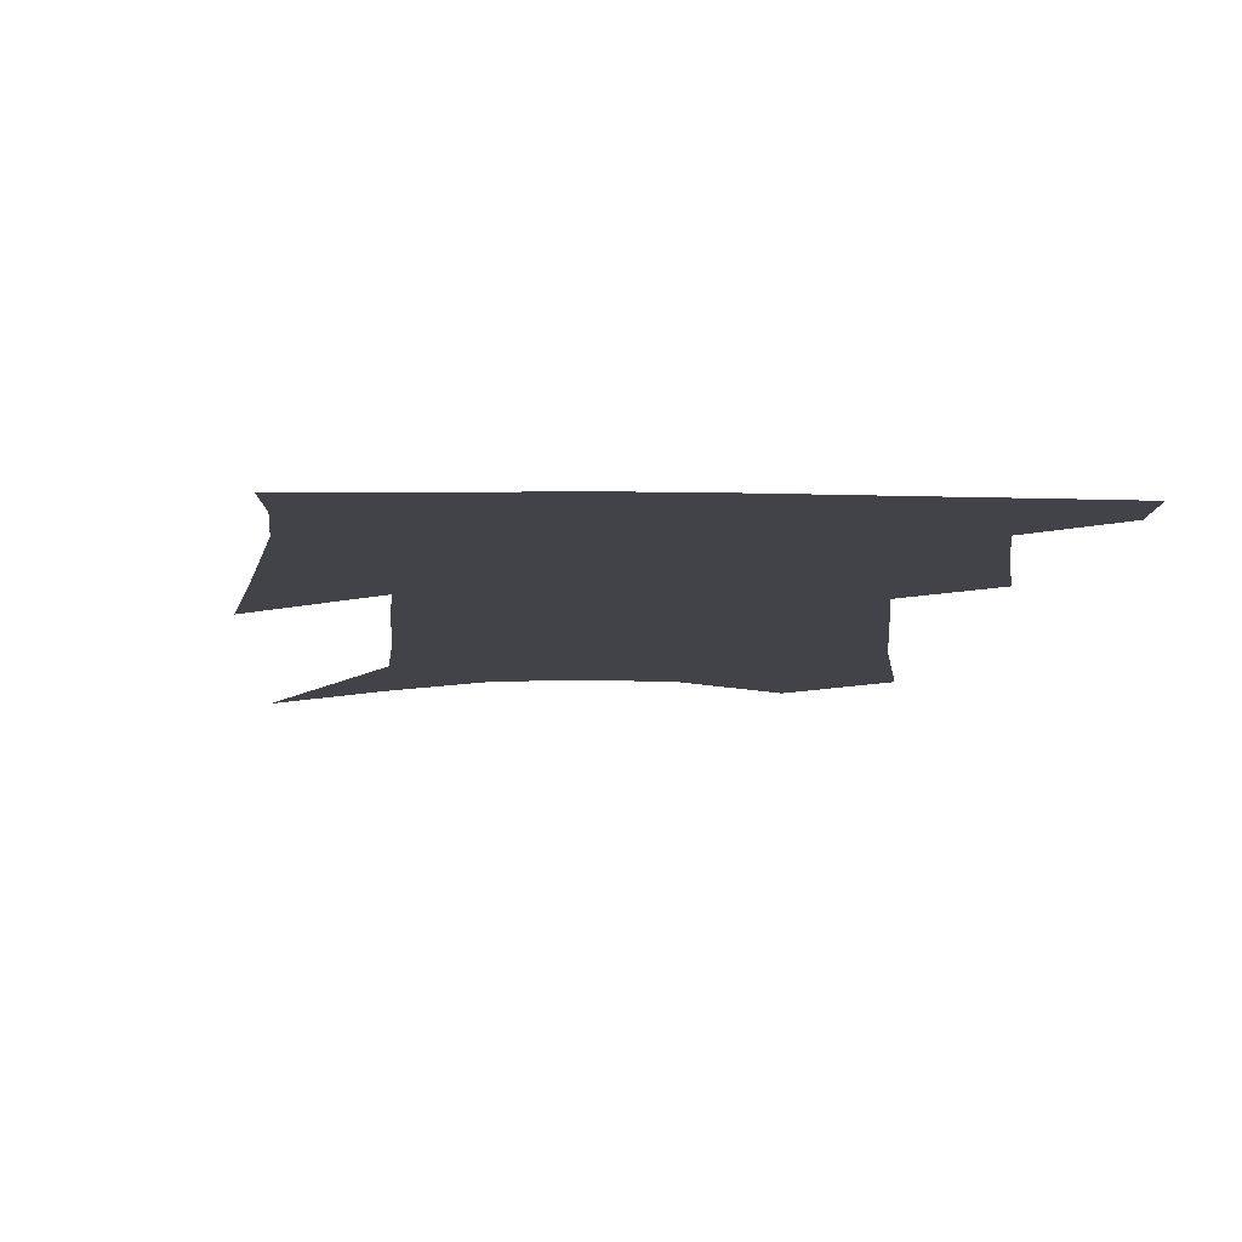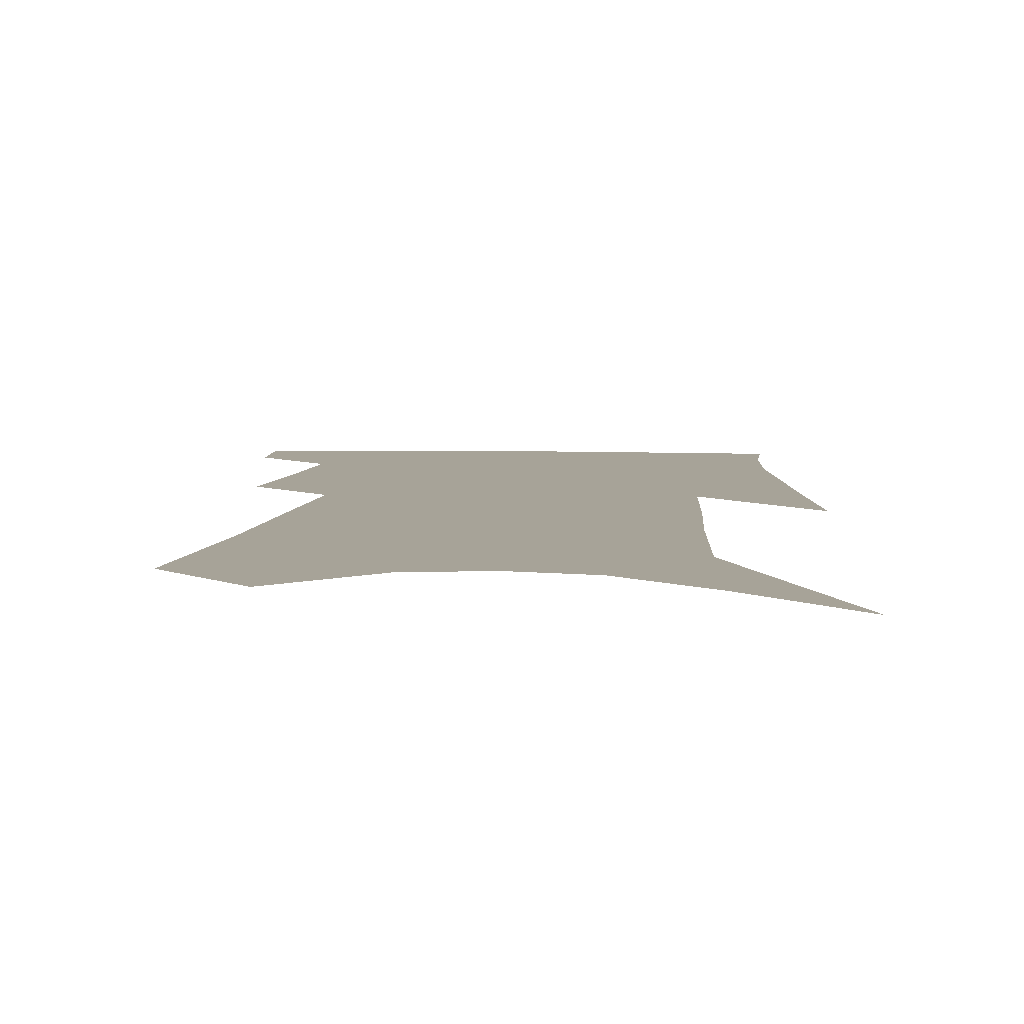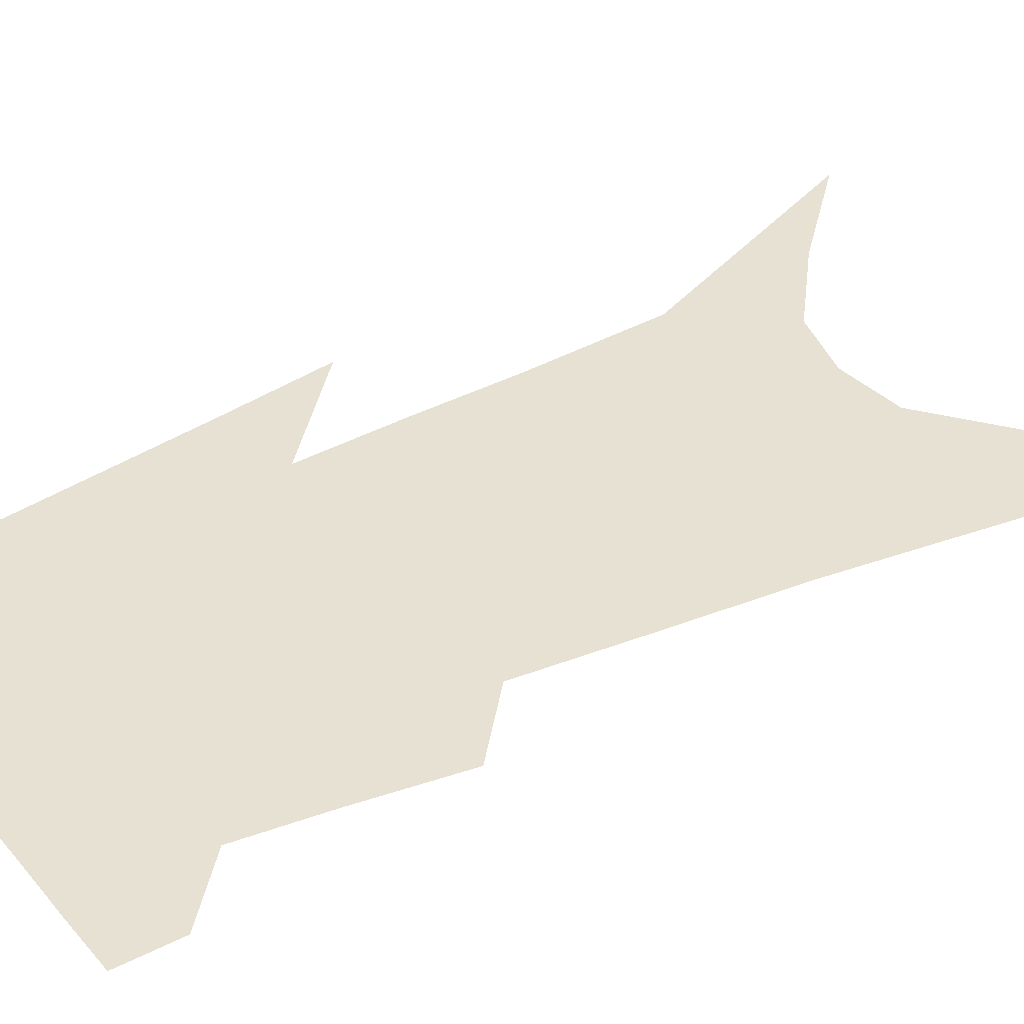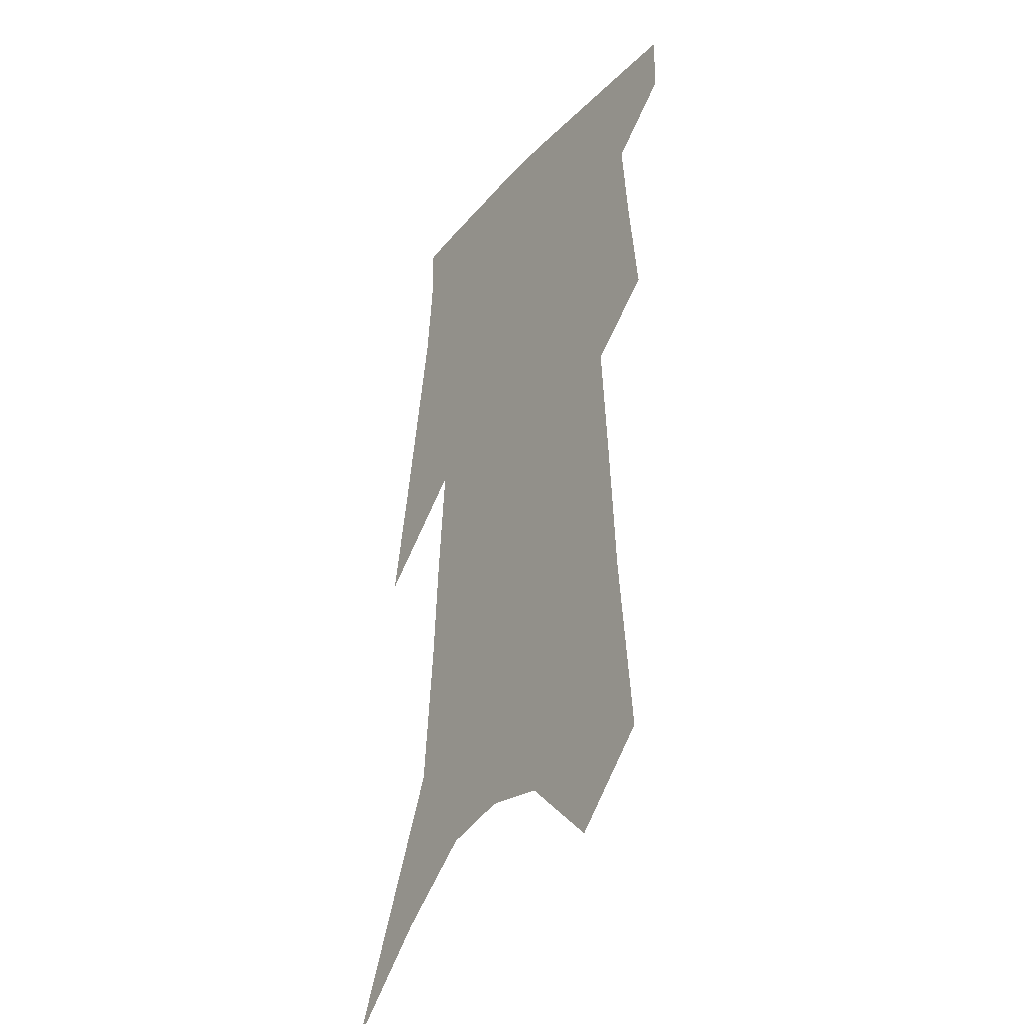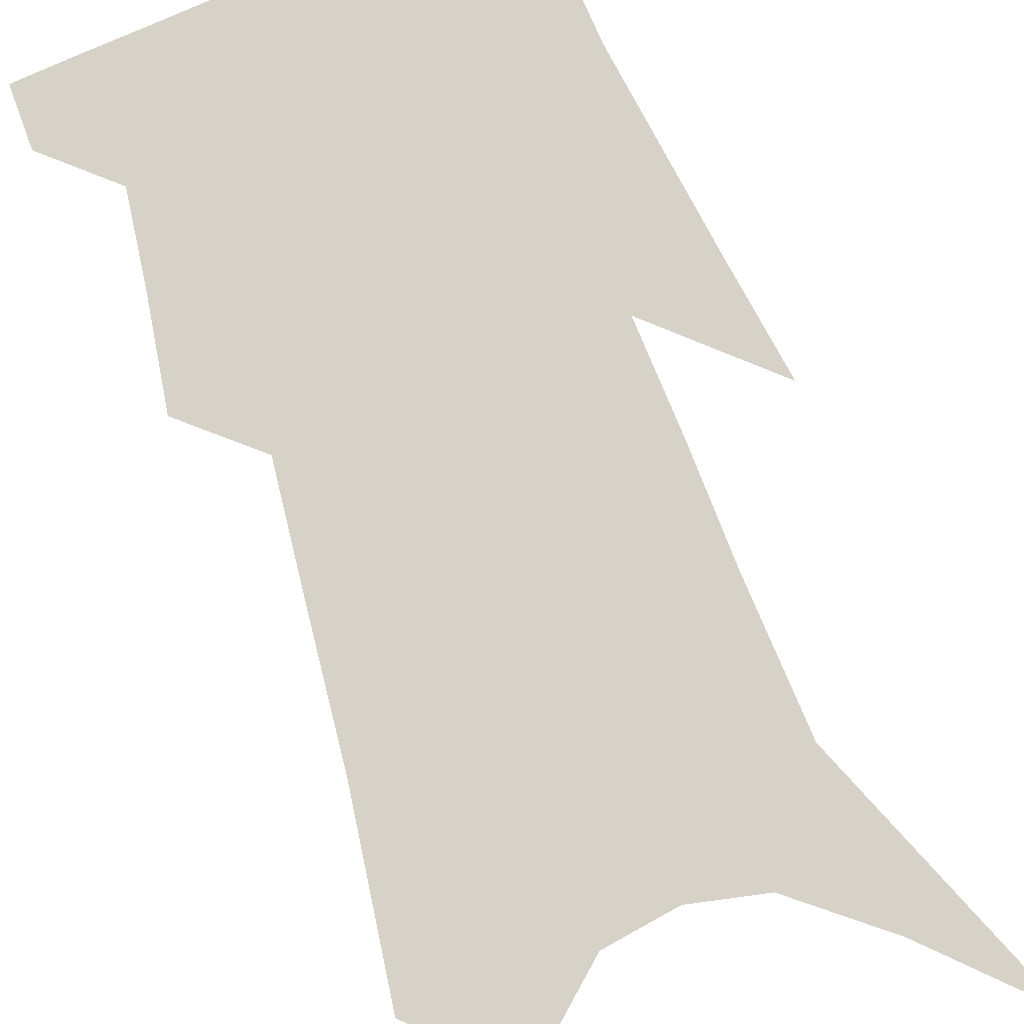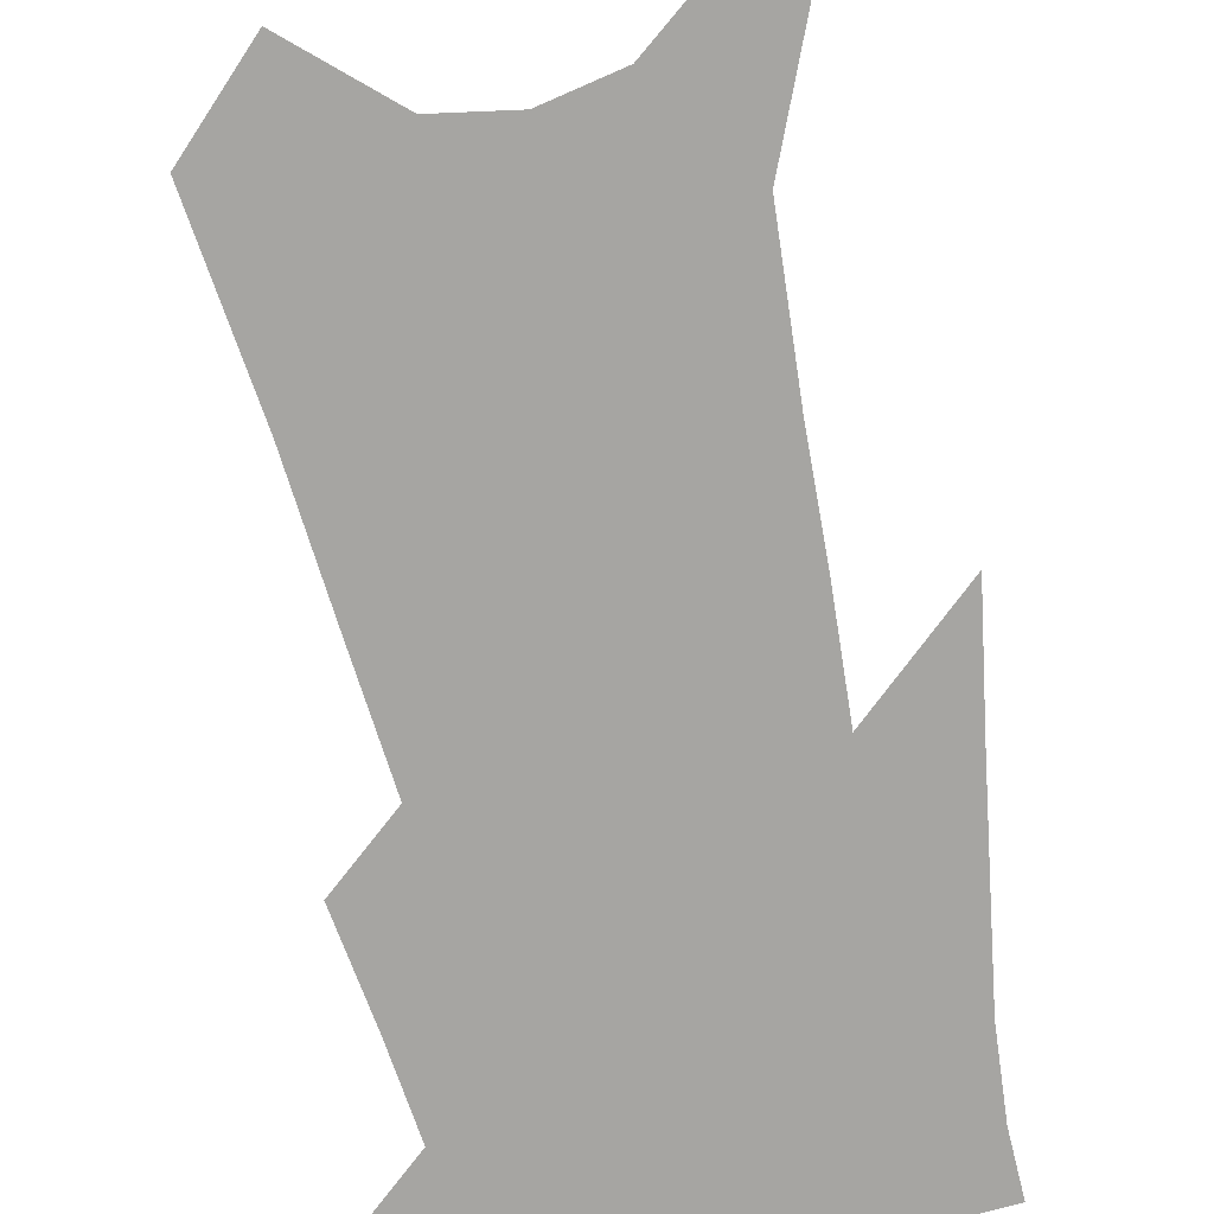
<metadata>
{"format":"obj","ext":"obj","renderer":"f3d","projection":"perspective","resolution":1024,"background":"white","views":[{"elev":-7.6,"azim":-179.4,"up":"+Z"},{"elev":6.8,"azim":6.7,"up":"+Z"},{"elev":39.5,"azim":-119.2,"up":"+Z"},{"elev":-34.2,"azim":-123.5,"up":"+Y"},{"elev":77.6,"azim":-17.4,"up":"+Z"},{"elev":-73.7,"azim":13.9,"up":"+Z"}]}
</metadata>
<code>
v 495.8 379.7 0
v 494.8 399.9 0
v 510.5 297.1 0
v 514.5 332.4 0
v 517.2 362.2 0
v 516.3 383 0
v 514.1 402.4 0
v 522.4 128.5 0
v 528.3 190.1 0
v 531 236.8 0
v 533.8 278.7 0
v 535.2 311.7 0
v 537.2 342 0
v 537.1 365.2 0
v 535.5 385.1 0
v 533.4 404.6 0
v 549.8 103.2 0
v 554.2 169.9 0
v 553.8 211 0
v 555.7 256.5 0
v 555.6 288.7 0
v 556.9 321.5 0
v 557.3 347 0
v 557.1 368.5 0
v 555.3 387.4 0
v 552.9 406.9 0
v 576.9 129.1 0
v 577.1 182 0
v 576.4 223.6 0
v 576 260.3 0
v 575.5 292.3 0
v 576 324.6 0
v 575.9 348.8 0
v 575.9 370.4 0
v 575 389.3 0
v 572.3 409.1 0
v 600.4 133.8 0
v 598.9 183.4 0
v 597.4 224.3 0
v 596.2 264.8 0
v 595.2 298.9 0
v 594.6 326.5 0
v 594.4 350.7 0
v 594.4 371.9 0
v 594.1 390.5 0
v 591.9 410.4 0
v 624.2 129.8 0
v 622.3 173.5 0
v 618.2 225.9 0
v 616.7 260.9 0
v 615.7 292.2 0
v 613.8 322.4 0
v 612.2 351.5 0
v 612.6 371.7 0
v 612.8 391.3 0
v 612.8 410.1 0
v 652.4 109.1 0
v 646.8 163.1 0
v 642.1 212.1 0
v 639.7 249.6 0
v 636.5 286.7 0
v 633.6 318.4 0
v 631.6 346.1 0
v 631.5 369.3 0
v 631.2 391.5 0
v 631.9 410.2 0
v 685 79.49 0
v 672.5 256.5 0
v 665.1 295.4 0
v 658.8 330 0
v 652.9 362.7 0
v 650.1 389.4 0
v 650.1 409.7 0
v 691 451 0
f 5 6 1
f 1 6 2
f 6 7 2
f 11 12 3
f 3 12 4
f 12 13 4
f 4 13 5
f 13 14 5
f 5 14 6
f 14 15 6
f 6 15 7
f 15 16 7
f 17 18 8
f 8 18 9
f 18 19 9
f 9 19 10
f 19 20 10
f 10 20 11
f 20 21 11
f 11 21 12
f 21 22 12
f 12 22 13
f 22 23 13
f 13 23 14
f 23 24 14
f 14 24 15
f 24 25 15
f 15 25 16
f 25 26 16
f 17 27 18
f 27 28 18
f 18 28 19
f 28 29 19
f 19 29 20
f 29 30 20
f 20 30 21
f 30 31 21
f 21 31 22
f 31 32 22
f 22 32 23
f 32 33 23
f 23 33 24
f 33 34 24
f 24 34 25
f 34 35 25
f 25 35 26
f 35 36 26
f 27 37 28
f 37 38 28
f 28 38 29
f 38 39 29
f 29 39 30
f 39 40 30
f 30 40 31
f 40 41 31
f 31 41 32
f 41 42 32
f 32 42 33
f 42 43 33
f 33 43 34
f 43 44 34
f 34 44 35
f 44 45 35
f 35 45 36
f 45 46 36
f 37 47 38
f 47 48 38
f 38 48 39
f 48 49 39
f 39 49 40
f 49 50 40
f 40 50 41
f 50 51 41
f 41 51 42
f 51 52 42
f 42 52 43
f 52 53 43
f 43 53 44
f 53 54 44
f 44 54 45
f 54 55 45
f 45 55 46
f 55 56 46
f 47 57 48
f 57 58 48
f 48 58 49
f 58 59 49
f 49 59 50
f 59 60 50
f 50 60 51
f 60 61 51
f 51 61 52
f 61 62 52
f 52 62 53
f 62 63 53
f 53 63 54
f 63 64 54
f 54 64 55
f 64 65 55
f 55 65 56
f 65 66 56
f 57 67 58
f 61 68 62
f 68 69 62
f 62 69 63
f 69 70 63
f 63 70 64
f 70 71 64
f 64 71 65
f 71 72 65
f 65 72 66
f 72 73 66

</code>
